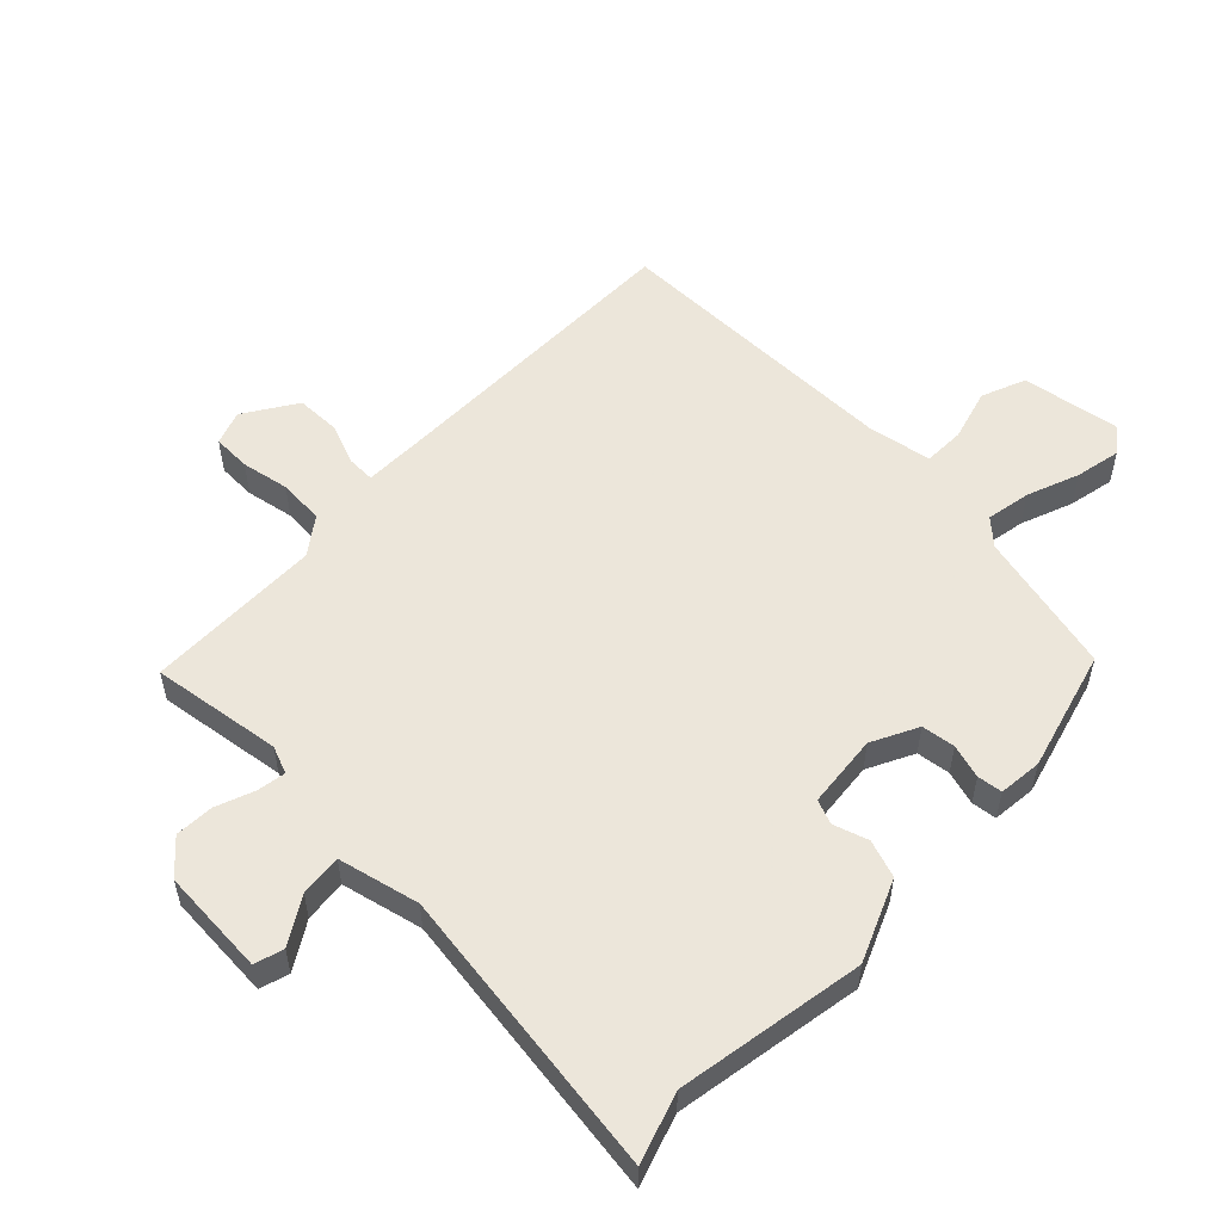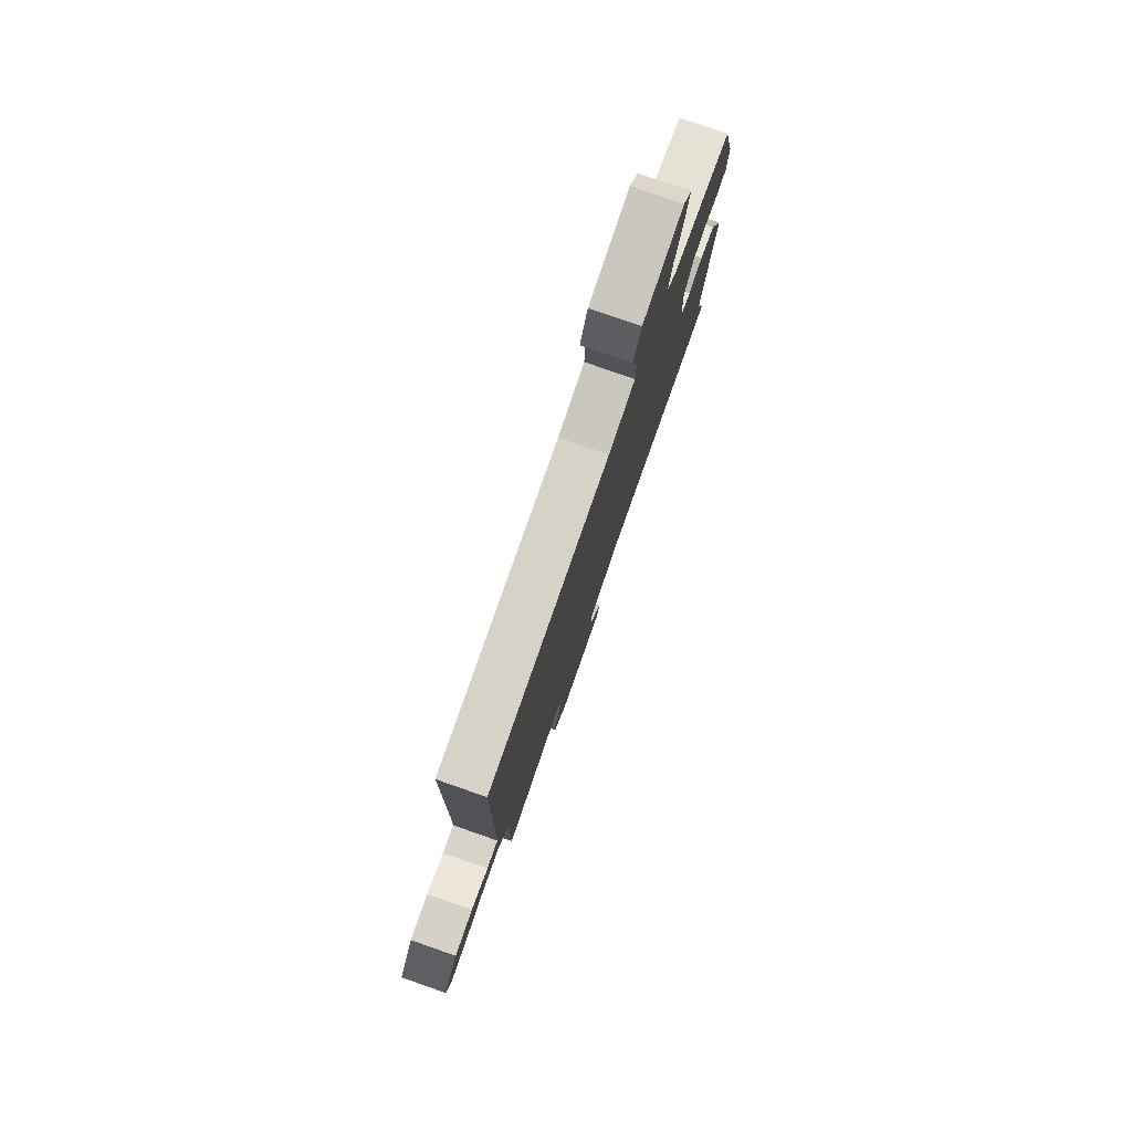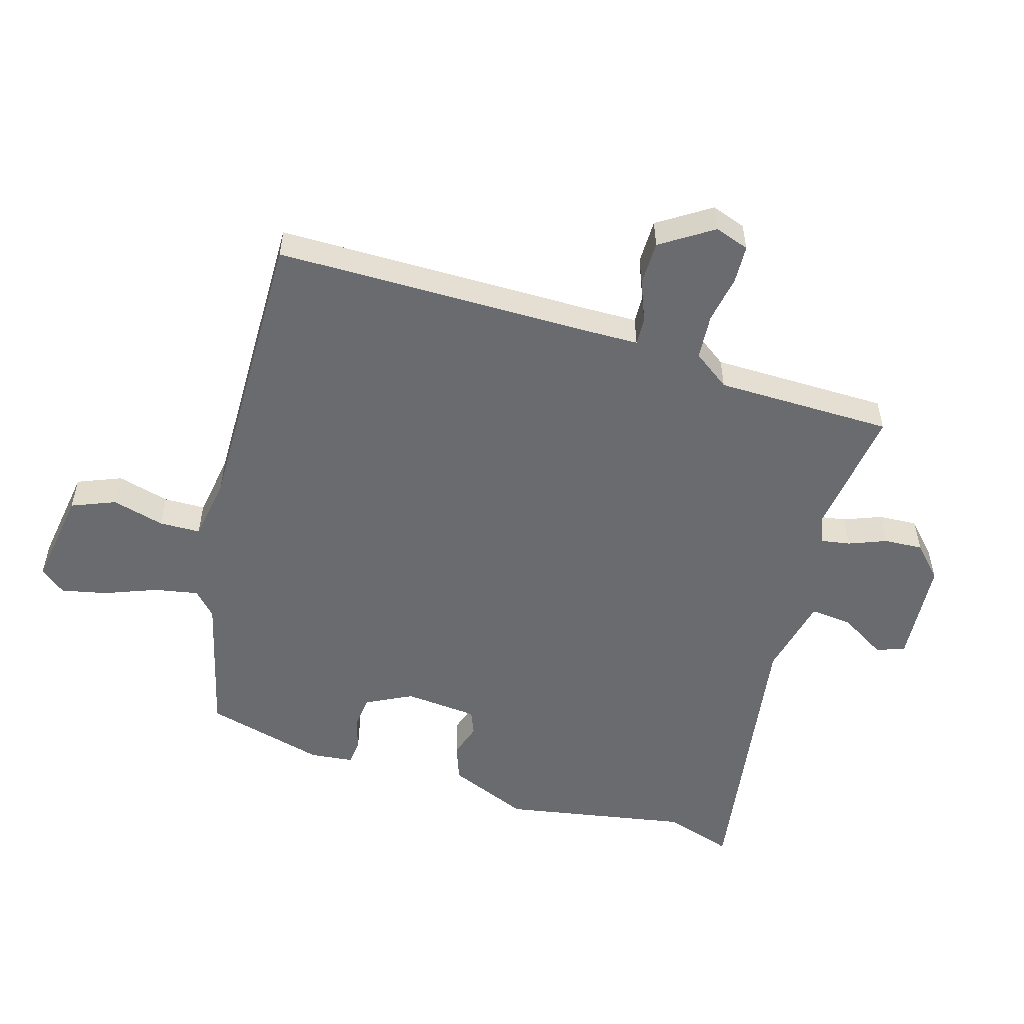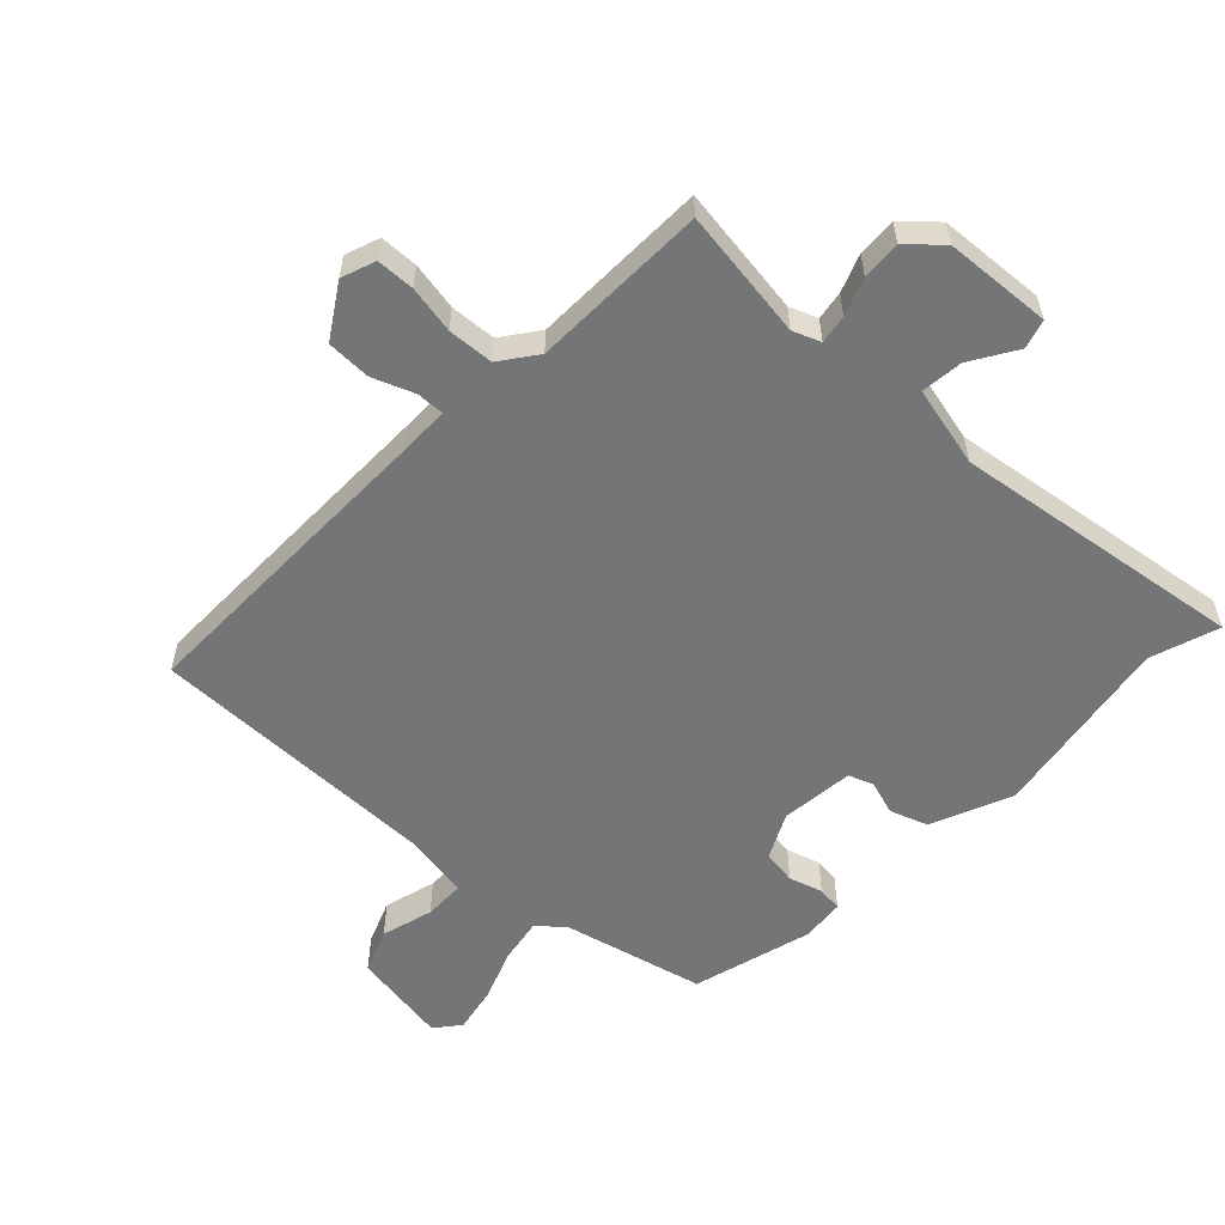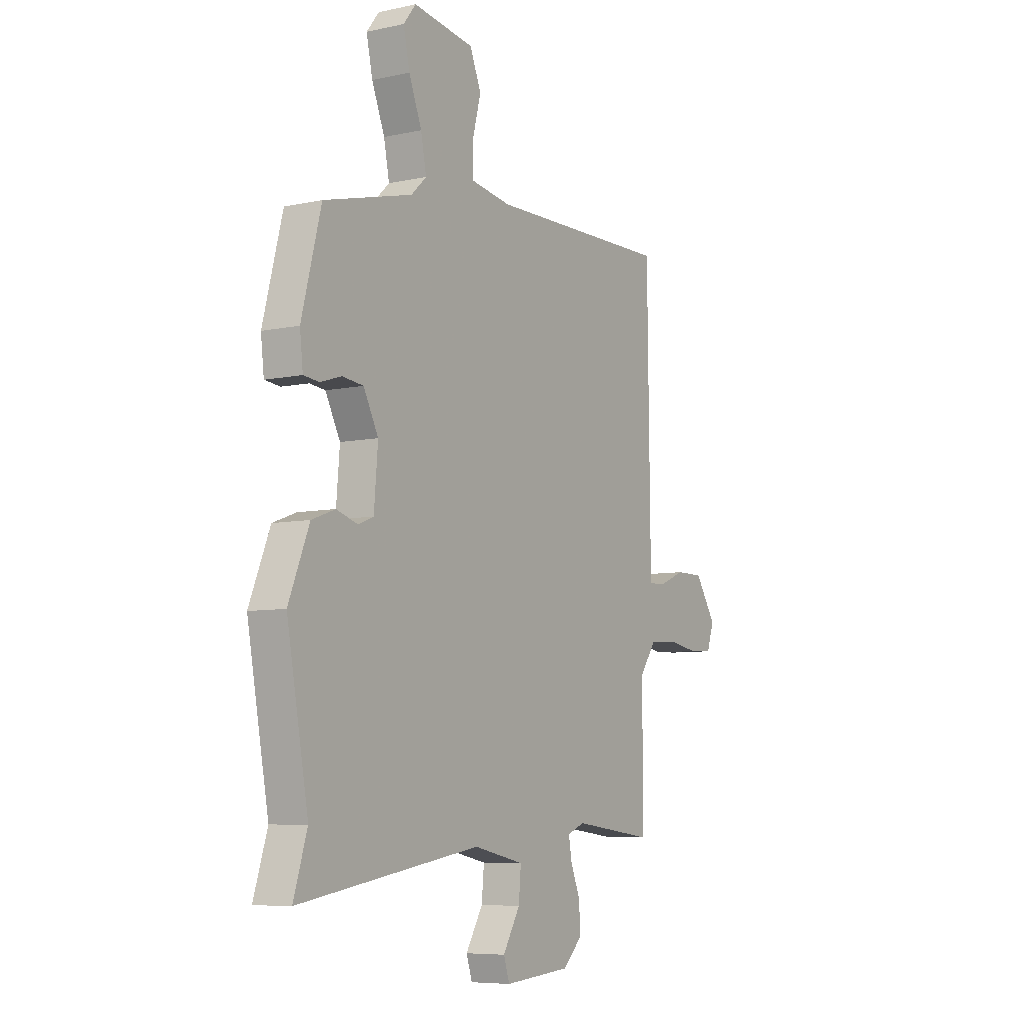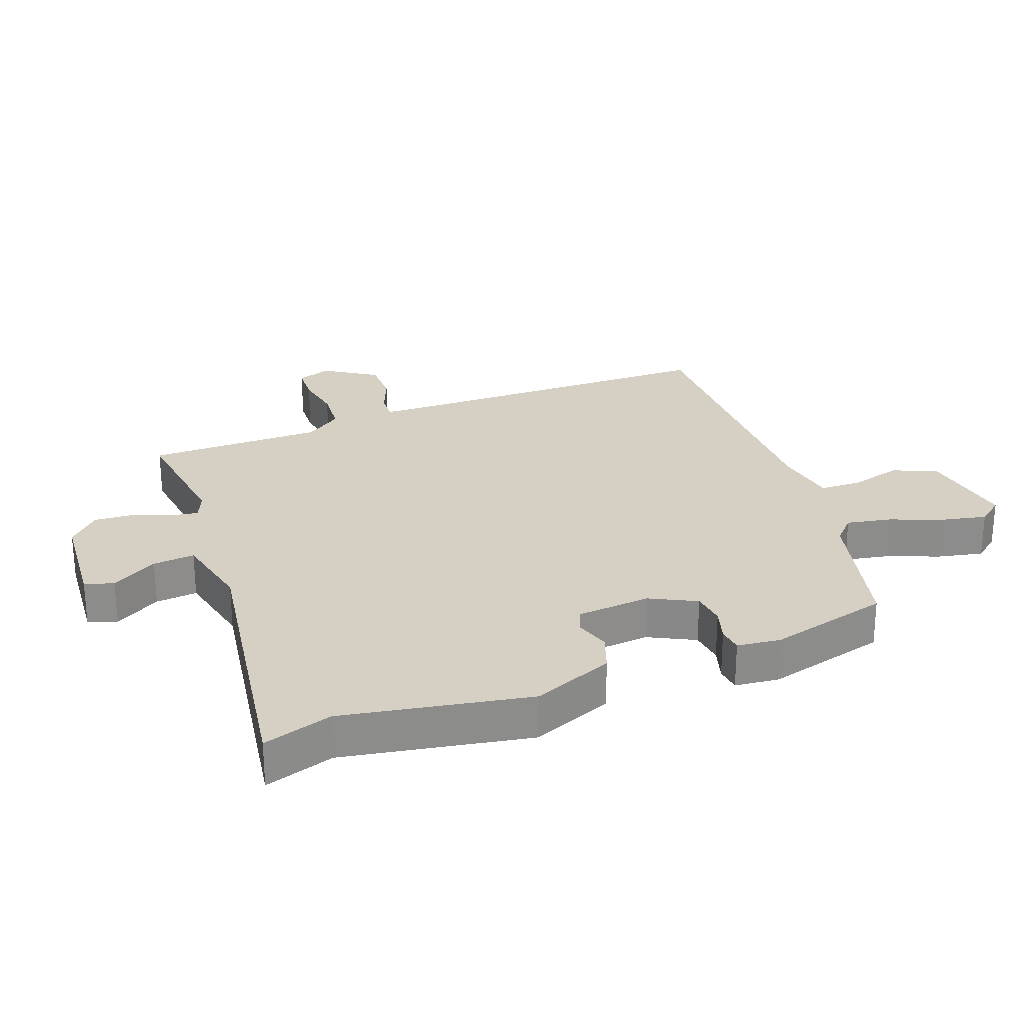
<metadata>
{"format":"obj","ext":"obj","renderer":"f3d","projection":"perspective","resolution":1024,"background":"white","views":[{"elev":54.6,"azim":-136.7,"up":"+Y"},{"elev":79.4,"azim":109.2,"up":"+Z"},{"elev":-53.4,"azim":73.1,"up":"+Y"},{"elev":-56.4,"azim":135.4,"up":"+Y"},{"elev":-7.1,"azim":-58.0,"up":"+Z"},{"elev":26.2,"azim":-111.0,"up":"+Y"}]}
</metadata>
<code>
v -0.475 0.07 0.419
v -0.247 0.07 0.478
v -0.208 0.07 0.515
v -0.222 0.07 0.586
v -0.255 0.07 0.669
v -0.271 0.07 0.742
v -0.239 0.07 0.783
v -0.082 0.07 0.76
v -0.053 0.07 0.69
v -0.075 0.07 0.606
v -0.073 0.07 0.54
v 0.03 0.07 0.524
v 0.503 0.07 0.533
v 0.509 0.07 0.018
v 0.511 0.07 -0.06
v 0.555 0.07 -0.058
v 0.621 0.07 -0.031
v 0.692 0.07 -0.031
v 0.747 0.07 -0.114
v 0.728 0.07 -0.169
v 0.667 0.07 -0.172
v 0.59 0.07 -0.159
v 0.517 0.07 -0.165
v 0.475 0.07 -0.224
v 0.474 0.07 -0.507
v 0.265 0.07 -0.481
v 0.221 0.07 -0.499
v 0.229 0.07 -0.545
v 0.253 0.07 -0.605
v 0.257 0.07 -0.667
v 0.206 0.07 -0.716
v 0.035 0.07 -0.73
v 0.02 0.07 -0.684
v 0.064 0.07 -0.61
v 0.07 0.07 -0.543
v -0.06 0.07 -0.515
v -0.528 0.07 -0.589
v -0.493 0.07 -0.478
v -0.548 0.07 -0.18
v -0.495 0.07 -0.05
v -0.435 0.07 -0.028
v -0.38 0.07 -0.045
v -0.341 0.07 -0.029
v -0.331 0.07 0.089
v -0.369 0.07 0.162
v -0.423 0.07 0.168
v -0.477 0.07 0.151
v -0.517 0.07 0.155
v -0.525 0.07 0.225
v -0.475 0 0.419
v -0.247 0 0.478
v -0.208 0 0.515
v -0.222 0 0.586
v -0.255 0 0.669
v -0.271 0 0.742
v -0.239 0 0.783
v -0.082 0 0.76
v -0.053 0 0.69
v -0.075 0 0.606
v -0.073 0 0.54
v 0.03 0 0.524
v 0.503 0 0.533
v 0.509 0 0.018
v 0.511 0 -0.06
v 0.555 0 -0.058
v 0.621 0 -0.031
v 0.692 0 -0.031
v 0.747 0 -0.114
v 0.728 0 -0.169
v 0.667 0 -0.172
v 0.59 0 -0.159
v 0.517 0 -0.165
v 0.475 0 -0.224
v 0.474 0 -0.507
v 0.265 0 -0.481
v 0.221 0 -0.499
v 0.229 0 -0.545
v 0.253 0 -0.605
v 0.257 0 -0.667
v 0.206 0 -0.716
v 0.035 0 -0.73
v 0.02 0 -0.684
v 0.064 0 -0.61
v 0.07 0 -0.543
v -0.06 0 -0.515
v -0.528 0 -0.589
v -0.493 0 -0.478
v -0.548 0 -0.18
v -0.495 0 -0.05
v -0.435 0 -0.028
v -0.38 0 -0.045
v -0.341 0 -0.029
v -0.331 0 0.089
v -0.369 0 0.162
v -0.423 0 0.168
v -0.477 0 0.151
v -0.517 0 0.155
v -0.525 0 0.225
f 46 47 48 49
f 45 46 49 1
f 44 45 1 2
f 43 44 2 3
f 39 40 41 42
f 38 39 42 43
f 36 37 38 43
f 35 36 43 3
f 31 32 33 34
f 31 34 35
f 28 29 30 31
f 27 28 31 35
f 26 27 35 3
f 24 25 26 3
f 19 20 21 22
f 19 22 23
f 16 17 18 19
f 15 16 19 23
f 12 13 14
f 11 12 14 15
f 7 8 9 10
f 7 10 11
f 4 5 6 7
f 4 7 11
f 11 15 23 24
f 3 4 11 24
f 98 97 96 95
f 50 98 95 94
f 51 50 94 93
f 52 51 93 92
f 91 90 89 88
f 92 91 88 87
f 92 87 86 85
f 52 92 85 84
f 83 82 81 80
f 84 83 80
f 80 79 78 77
f 84 80 77 76
f 52 84 76 75
f 52 75 74 73
f 71 70 69 68
f 72 71 68
f 68 67 66 65
f 72 68 65 64
f 63 62 61
f 64 63 61 60
f 59 58 57 56
f 60 59 56
f 56 55 54 53
f 60 56 53
f 73 72 64 60
f 73 60 53 52
f 1 50 51 2
f 2 51 52 3
f 3 52 53 4
f 4 53 54 5
f 5 54 55 6
f 6 55 56 7
f 7 56 57 8
f 8 57 58 9
f 9 58 59 10
f 10 59 60 11
f 11 60 61 12
f 12 61 62 13
f 13 62 63 14
f 14 63 64 15
f 15 64 65 16
f 16 65 66 17
f 17 66 67 18
f 18 67 68 19
f 19 68 69 20
f 20 69 70 21
f 21 70 71 22
f 22 71 72 23
f 23 72 73 24
f 24 73 74 25
f 25 74 75 26
f 26 75 76 27
f 27 76 77 28
f 28 77 78 29
f 29 78 79 30
f 30 79 80 31
f 31 80 81 32
f 32 81 82 33
f 33 82 83 34
f 34 83 84 35
f 35 84 85 36
f 36 85 86 37
f 37 86 87 38
f 38 87 88 39
f 39 88 89 40
f 40 89 90 41
f 41 90 91 42
f 42 91 92 43
f 43 92 93 44
f 44 93 94 45
f 45 94 95 46
f 46 95 96 47
f 47 96 97 48
f 48 97 98 49
f 49 98 50 1

</code>
